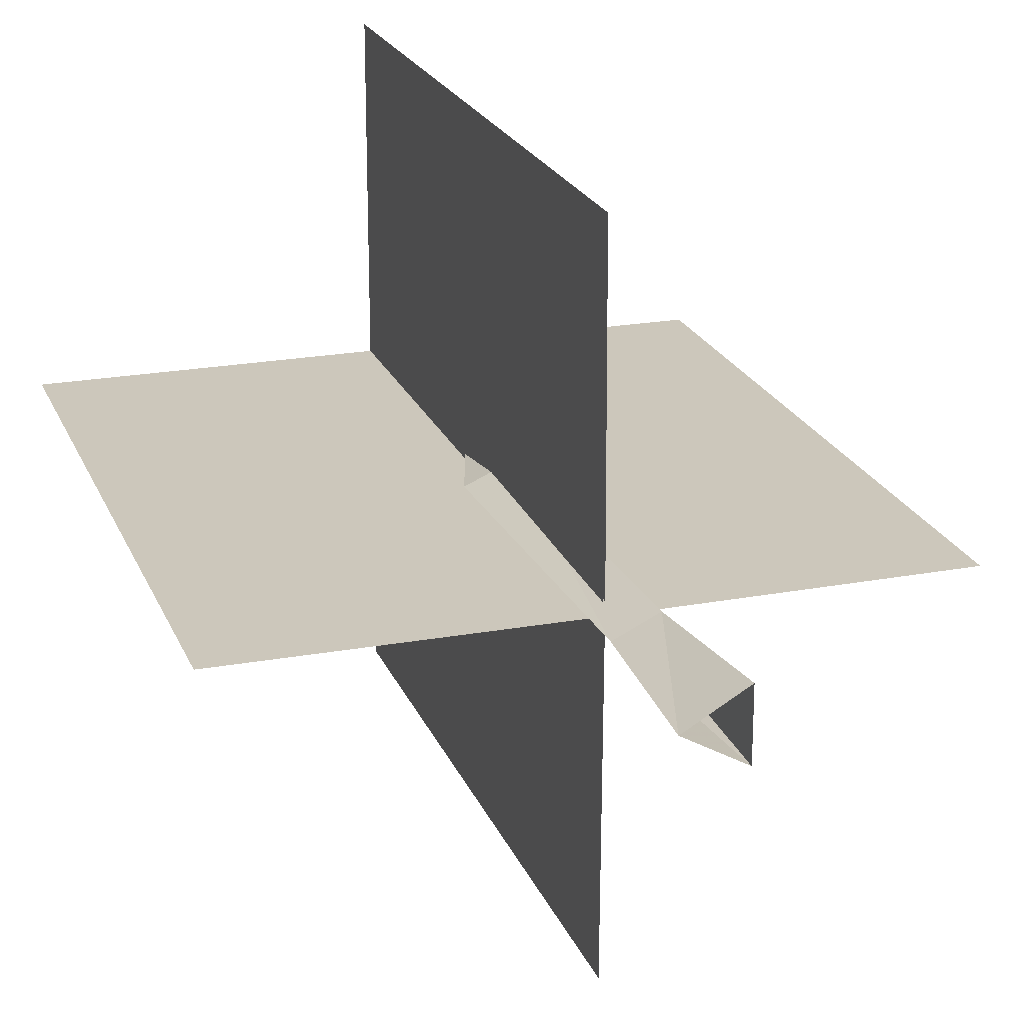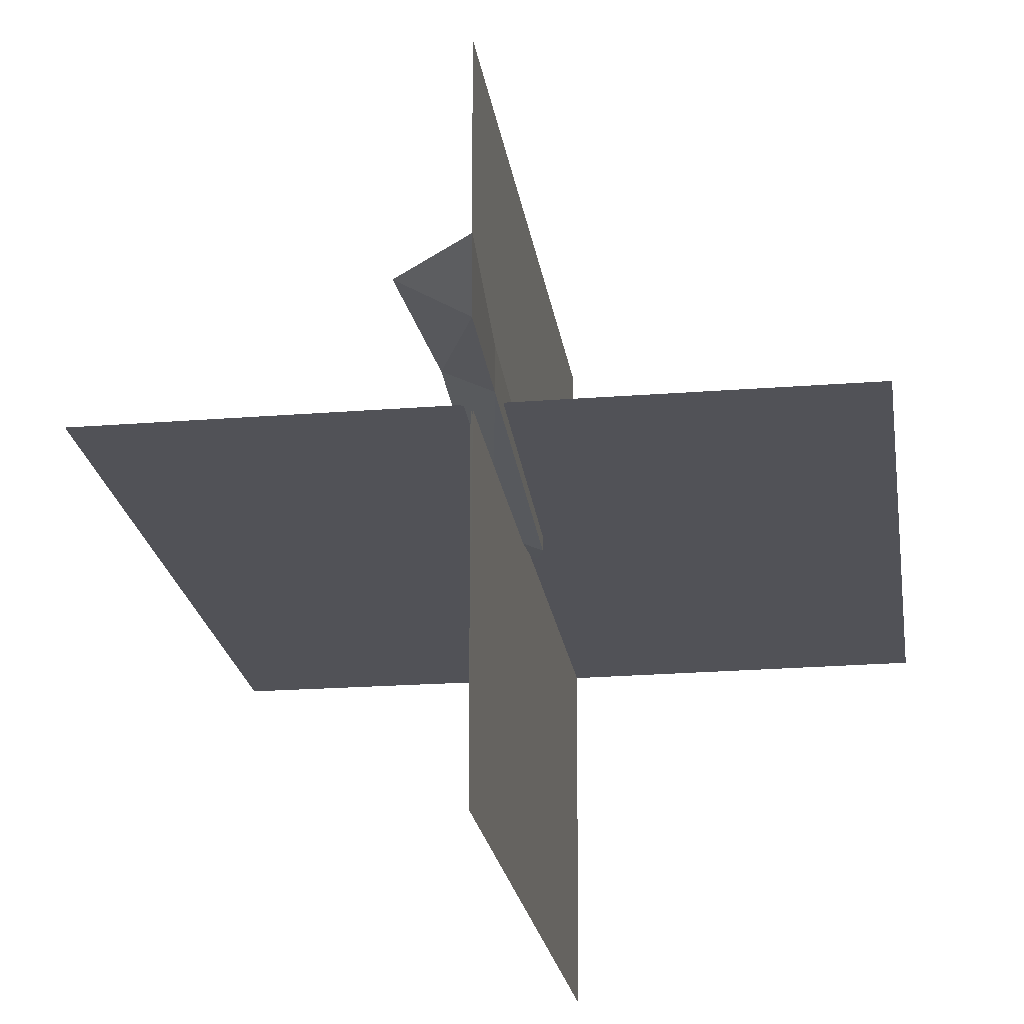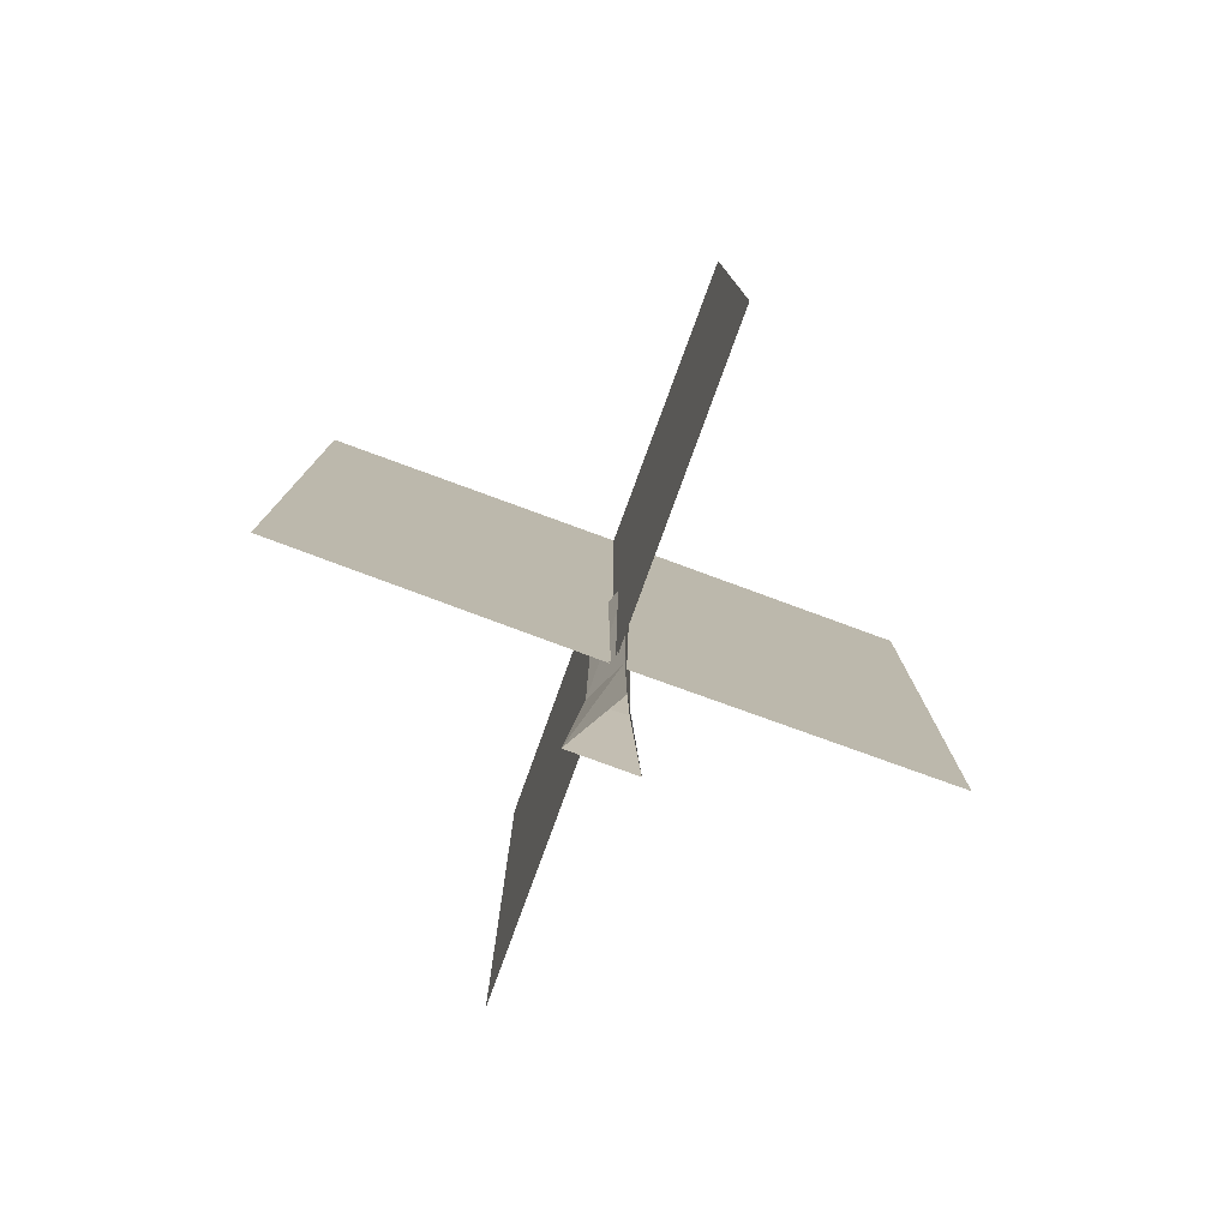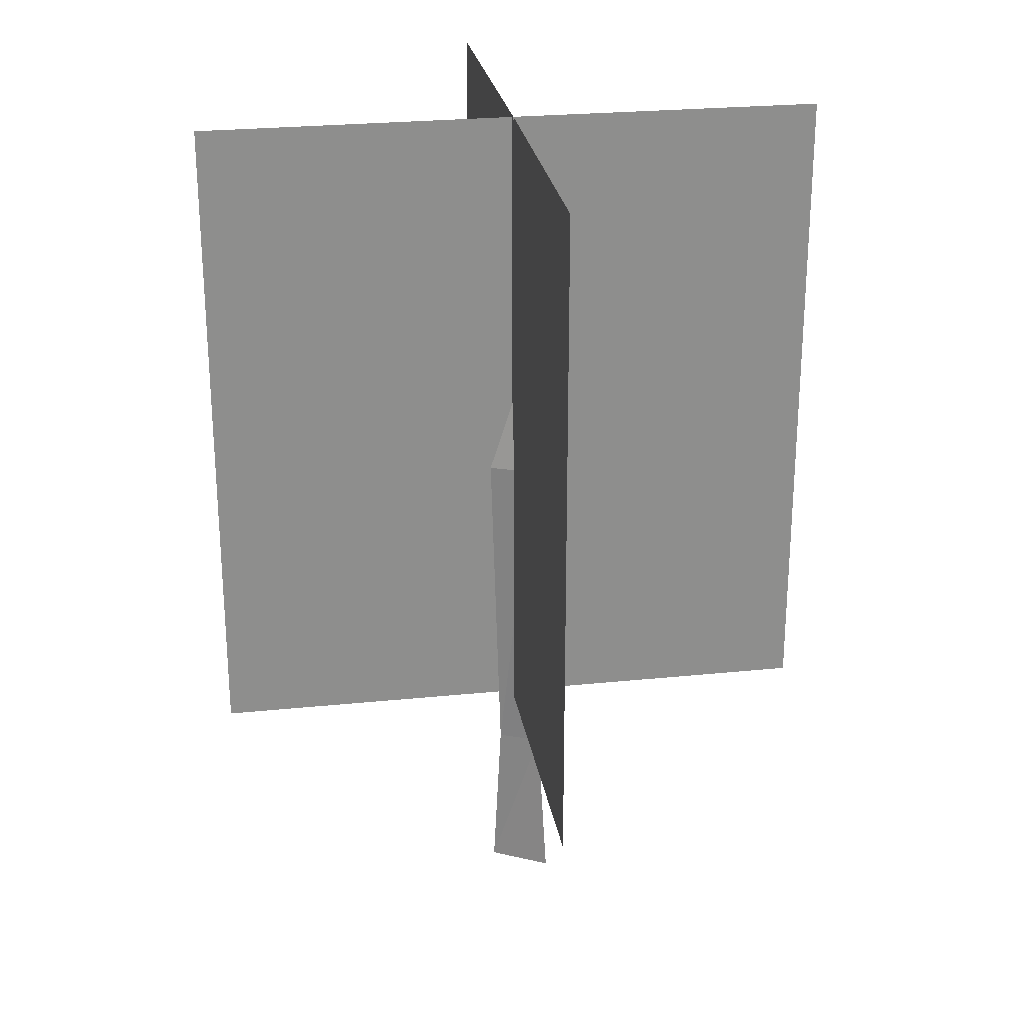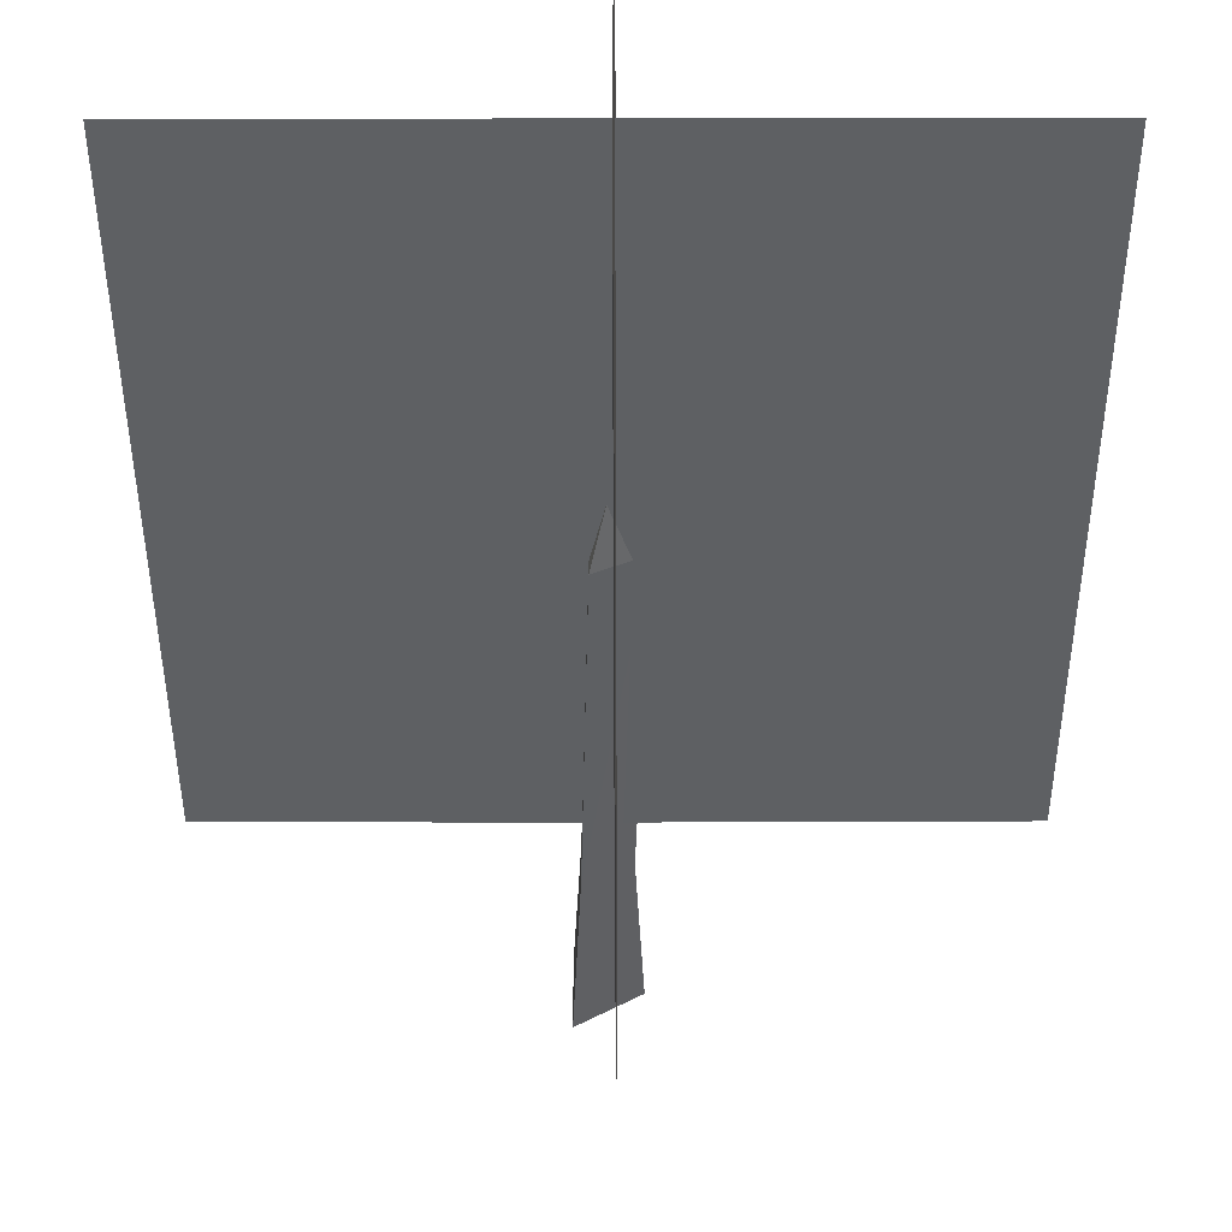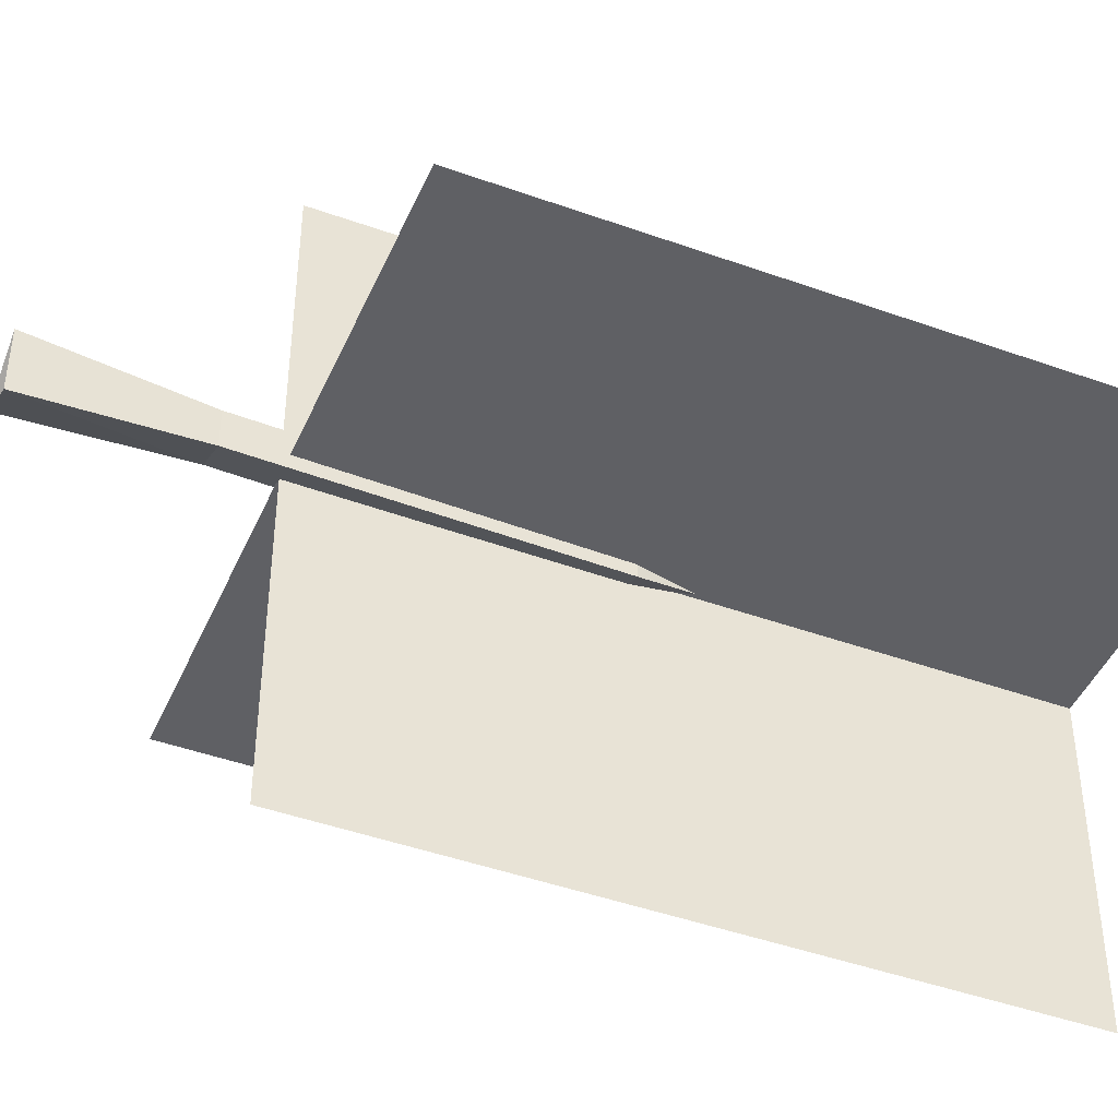
<metadata>
{"format":"obj","ext":"obj","renderer":"f3d","projection":"perspective","resolution":1024,"background":"white","views":[{"elev":21.7,"azim":162.0,"up":"+Y"},{"elev":-21.5,"azim":-172.0,"up":"+Y"},{"elev":-79.7,"azim":69.9,"up":"+Z"},{"elev":25.6,"azim":170.7,"up":"+Z"},{"elev":-42.4,"azim":0.1,"up":"+Y"},{"elev":-44.7,"azim":-112.7,"up":"+Y"}]}
</metadata>
<code>
v 1.71 -0.6267 -2.832
v -1.274 1.096 -2.832
v -1.274 -2.349 -2.832
v 1.289 -0.5447 5.777
v -0.8599 0.471 5.777
v -0.8599 -1.556 5.777
v 1.839 -0.5056 23.75
v -0.4224 0.4749 23.75
v -0.4224 -1.49 23.75
v 0.5034 -0.5056 27.89
v -1.274 -2.349 -2.832
v -0.8599 -1.556 5.777
v 1.839 -0.5056 23.75
v -0.4224 0.4749 23.75
v -0.4224 -1.49 23.75
v -0.4224 -1.49 23.75
v 17.52 -0.7478 8.723
v 0.5581 -0.7361 8.723
v 0.5542 16.22 8.723
v 0.4682 -0.74 8.723
v -16.41 -0.7478 8.723
v 0.4682 -0.7986 8.723
v 0.5542 -17.71 8.723
v 0.5659 -0.7947 8.723
v 17.52 -0.7478 44.27
v 0.5581 -0.7361 44.27
v 0.5542 16.22 44.27
v 0.4682 -0.74 44.27
v -16.41 -0.7478 44.27
v 0.4682 -0.7986 44.27
v 0.5542 -17.71 44.27
v 0.5659 -0.7947 44.27
f 1 5 4
f 1 2 5
f 2 6 5
f 2 3 6
f 11 4 12
f 11 1 4
f 4 8 7
f 4 5 8
f 5 9 8
f 5 6 9
f 12 7 15
f 12 4 7
f 10 13 14
f 10 14 16
f 10 16 13
f 17 26 25
f 17 18 26
f 18 27 26
f 18 19 27
f 19 28 27
f 19 20 28
f 20 29 28
f 20 21 29
f 21 30 29
f 21 22 30
f 22 31 30
f 22 23 31
f 23 32 31
f 23 24 32
f 24 25 32
f 24 17 25

</code>
